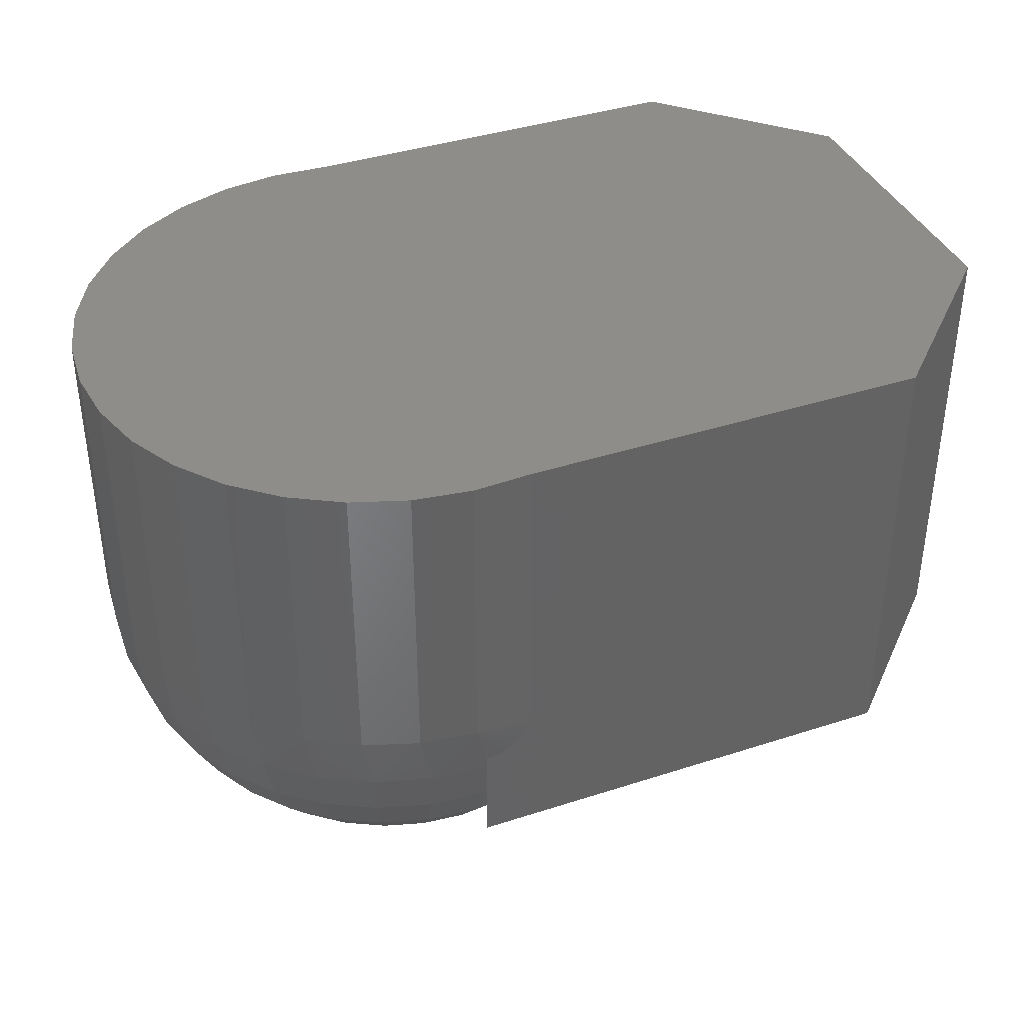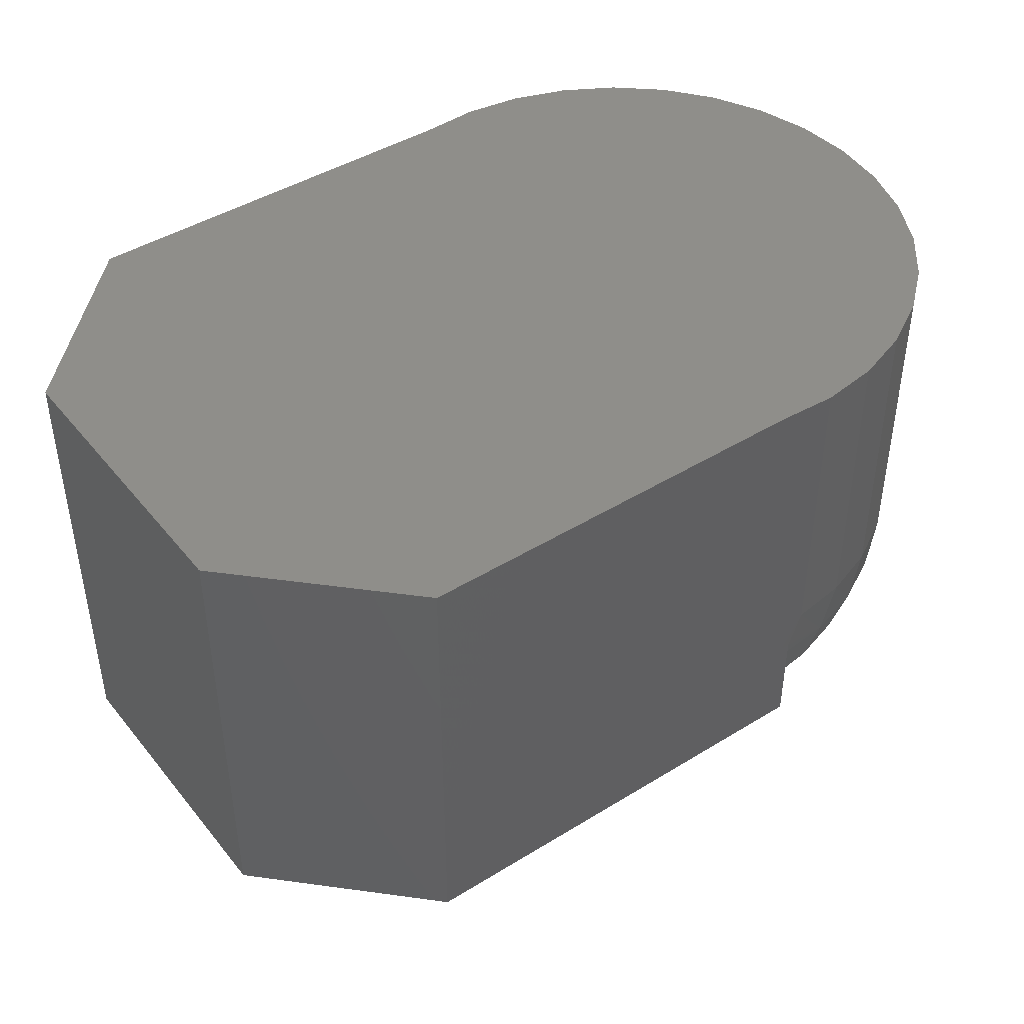
<metadata>
{"format":"stl","ext":"stl","renderer":"f3d","projection":"perspective","resolution":1024,"background":"white","views":[{"elev":38.9,"azim":-22.2,"up":"+Y"},{"elev":44.1,"azim":144.1,"up":"+Y"}]}
</metadata>
<code>
# stl→obj: 355 verts, 706 faces
v -0.01352 -9.699e-19 -0.3785
v -0.08492 -4.933e-18 -0.3684
v 0.0585 2.406e-17 -0.375
v -0.08492 -4.933e-18 0.3684
v -0.01352 -9.699e-19 0.3785
v 0.0585 2.406e-17 0.375
v 0.75 6.245e-17 0.003947
v 0.75 6.245e-17 -0.1855
v -0.3681 -2.065e-17 -0.07179
v -0.375 -2.104e-17 4.641e-17
v -0.3681 -2.065e-17 0.07179
v -0.3478 -1.953e-17 0.141
v -0.3147 -1.769e-17 0.2051
v 0.75 6.245e-17 0.1855
v 0.5605 5.193e-17 -0.375
v -0.3147 -1.769e-17 -0.2051
v -0.3478 -1.953e-17 -0.141
v -0.2701 -1.521e-17 0.2617
v -0.2156 -1.219e-17 0.3089
v -0.1531 -8.717e-18 0.3449
v 0.5605 5.193e-17 0.375
v -0.1531 -8.717e-18 -0.3449
v -0.2156 -1.219e-17 -0.3089
v -0.2701 -1.521e-17 -0.2617
v 0.75 -0.5625 0.1855
v 0.5605 -0.5625 0.375
v 0.75 -0.5625 0.003947
v 0.75 -0.5625 -0.1855
v 0.5605 -0.5625 -0.375
v 0 -0.5625 -0.375
v 0 -0.4364 -0.375
v 0.005784 -0.4366 -0.375
v 0.01152 -0.436 -0.375
v 0.01768 -0.4348 -0.375
v 0.02352 -0.4329 -0.375
v 0.0303 -0.4298 -0.375
v 0.03632 -0.426 -0.375
v 0.04219 -0.4211 -0.375
v 0.04709 -0.4157 -0.375
v 0.05224 -0.4078 -0.375
v 0.05581 -0.3995 -0.375
v 0.05744 -0.394 -0.375
v 0.05834 -0.3884 -0.375
v 0.0585 -0.3828 -0.375
v 0.0585 -0.3828 0.375
v 0 -0.4364 0.375
v 4.592e-17 -0.5625 0.375
v 0.005784 -0.4366 0.375
v 0.05834 -0.3884 0.375
v 0.05744 -0.394 0.375
v 0.05581 -0.3995 0.375
v 0.05224 -0.4078 0.375
v 0.04709 -0.4157 0.375
v 0.04219 -0.4211 0.375
v 0.03632 -0.426 0.375
v 0.0303 -0.4298 0.375
v 0.02352 -0.4329 0.375
v 0.01768 -0.4348 0.375
v 0.01152 -0.436 0.375
v 0.334 -0.4564 0.1705
v 0.3465 -0.5625 0.1435
v 0.3118 -0.5625 0.2083
v 0.3566 -0.4576 0.116
v 0.3678 -0.5625 0.07316
v 0.3704 -0.4583 0.05875
v 0.3566 -0.4576 -0.116
v 0.3465 -0.5625 -0.1435
v 0.3678 -0.5625 -0.07316
v 0.334 -0.4564 -0.1705
v 0.3118 -0.5625 -0.2083
v 0.3032 -0.4548 -0.2207
v 0.208 -0.4496 0.312
v 0.2083 -0.5625 0.3118
v 0.1764 -0.4478 0.3309
v 0.1435 -0.5625 0.3465
v 0.1432 -0.4458 0.3466
v 0.07316 -0.5625 0.3678
v 0.07293 -0.4413 0.3678
v 0.2649 -0.4528 0.2654
v 0.2652 -0.5625 0.2652
v 0.2376 -0.4513 0.2901
v 0.3032 -0.4548 0.2207
v 0.3704 -0.4583 -0.05875
v 0.375 -0.5625 -8.358e-17
v 0.375 -0.4585 -5.551e-16
v 0.208 -0.4496 -0.312
v 0.2083 -0.5625 -0.3118
v 0.2376 -0.4513 -0.2901
v 0.2652 -0.5625 -0.2652
v 0.2649 -0.4528 -0.2654
v 0.1432 -0.4458 -0.3466
v 0.1435 -0.5625 -0.3465
v 0.1764 -0.4478 -0.3309
v 0.07293 -0.4413 -0.3678
v 0.07316 -0.5625 -0.3678
v -0.375 -0.3828 4.641e-17
v -0.3681 -0.3828 0.07179
v -0.3478 -0.3828 0.141
v -0.3147 -0.3828 0.2051
v -0.2701 -0.3828 0.2617
v -0.2156 -0.3828 0.3089
v -0.1531 -0.3828 0.3449
v -0.08492 -0.3828 0.3684
v -0.01352 -0.3828 0.3785
v -0.01352 -0.3828 -0.3785
v -0.08492 -0.3828 -0.3684
v -0.1531 -0.3828 -0.3449
v -0.2156 -0.3828 -0.3089
v -0.2701 -0.3828 -0.2617
v -0.3147 -0.3828 -0.2051
v -0.3478 -0.3828 -0.141
v -0.3681 -0.3828 -0.07179
v 0.01571 -0.75 -1.43e-17
v 0.08574 -0.7429 -0.01627
v 0.08676 -0.7431 -1.388e-16
v 0.01548 -0.75 -0.002294
v -0.3608 -0.4544 -0.07255
v -0.3396 -0.4544 -0.1423
v -0.3053 -0.4544 -0.2066
v -0.259 -0.4544 -0.263
v -0.2027 -0.4544 -0.3092
v -0.1384 -0.4544 -0.3436
v -0.06861 -0.4544 -0.3647
v 0.0765 -0.4544 -0.3647
v 0.1383 -0.5233 -0.3243
v 0.199 -0.5233 -0.2918
v 0.2521 -0.5233 -0.2482
v 0.2958 -0.5233 -0.195
v 0.3282 -0.5233 -0.1343
v 0.3482 -0.5233 -0.06848
v 0.1533 -0.722 -0.02971
v 0.2156 -0.6881 -0.04209
v 0.2182 -0.6891 -3.192e-16
v 0.2737 -0.6441 -4.025e-16
v 0.2701 -0.6425 -0.05295
v 0.3193 -0.5893 -4.718e-16
v 0.3149 -0.5868 -0.06186
v 0.3536 -0.5266 -4.996e-16
v 0.006242 -0.75 -0.01153
v 0.003947 -0.75 -0.01176
v 0.003947 -0.7429 -0.08339
v 0.02022 -0.7429 -0.08179
v 0.008448 -0.75 -0.01086
v 0.03586 -0.7429 -0.07705
v 0.003947 -0.4544 -0.3719
v 0.1551 -0.7225 -2.359e-16
v -0.007587 -0.75 -0.002294
v -0.007812 -0.75 -2.943e-17
v -0.07784 -0.7429 -0.01627
v -0.07945 -0.7429 6.939e-18
v -0.1454 -0.722 -0.02971
v -0.1483 -0.722 1.388e-17
v -0.2077 -0.6881 -0.04209
v -0.2118 -0.6881 4.163e-17
v -0.2622 -0.6425 -0.05295
v -0.2675 -0.6425 5.551e-17
v -0.307 -0.5868 -0.06186
v -0.3131 -0.5868 8.327e-17
v -0.3403 -0.5233 -0.06848
v -0.347 -0.5233 8.327e-17
v -0.3679 -0.4544 8.327e-17
v -0.006917 -0.75 -0.0045
v -0.0731 -0.7429 -0.03191
v -0.1367 -0.722 -0.05827
v -0.1954 -0.6881 -0.08257
v -0.2468 -0.6425 -0.1039
v -0.289 -0.5868 -0.1213
v -0.3203 -0.5233 -0.1343
v -0.005831 -0.75 -0.006533
v -0.06539 -0.7429 -0.04633
v -0.1227 -0.722 -0.0846
v -0.1754 -0.6881 -0.1199
v -0.2217 -0.6425 -0.1508
v -0.2597 -0.5868 -0.1762
v -0.2879 -0.5233 -0.195
v -0.004368 -0.75 -0.008315
v -0.05502 -0.7429 -0.05897
v -0.1037 -0.722 -0.1077
v -0.1486 -0.6881 -0.1526
v -0.188 -0.6425 -0.1919
v -0.2203 -0.5868 -0.2242
v -0.2442 -0.5233 -0.2482
v -0.002586 -0.75 -0.009778
v -0.04238 -0.7429 -0.06934
v -0.08065 -0.722 -0.1266
v -0.1159 -0.6881 -0.1794
v -0.1468 -0.6425 -0.2257
v -0.1722 -0.5868 -0.2636
v -0.1911 -0.5233 -0.2918
v -0.0005529 -0.75 -0.01086
v -0.02797 -0.7429 -0.07705
v -0.05433 -0.722 -0.1407
v -0.07862 -0.6881 -0.1993
v -0.09991 -0.6425 -0.2507
v -0.1174 -0.5868 -0.2929
v -0.1304 -0.5233 -0.3243
v 0.001653 -0.75 -0.01153
v -0.01232 -0.7429 -0.08179
v -0.02576 -0.722 -0.1494
v -0.03814 -0.6881 -0.2116
v -0.049 -0.6425 -0.2662
v -0.05791 -0.5868 -0.311
v -0.06453 -0.5233 -0.3443
v 0.003947 -0.722 -0.1523
v 0.003947 -0.6881 -0.2158
v 0.003947 -0.6425 -0.2714
v 0.003947 -0.5868 -0.3171
v 0.003947 -0.5233 -0.351
v 0.03366 -0.722 -0.1494
v 0.04604 -0.6881 -0.2116
v 0.0569 -0.6425 -0.2662
v 0.0658 -0.5868 -0.311
v 0.07242 -0.5233 -0.3443
v 0.06222 -0.722 -0.1407
v 0.08651 -0.6881 -0.1993
v 0.1078 -0.6425 -0.2507
v 0.1253 -0.5868 -0.2929
v 0.01048 -0.75 -0.009778
v 0.05028 -0.7429 -0.06934
v 0.08855 -0.722 -0.1266
v 0.1238 -0.6881 -0.1794
v 0.1547 -0.6425 -0.2257
v 0.1801 -0.5868 -0.2636
v 0.01226 -0.75 -0.008315
v 0.06292 -0.7429 -0.05897
v 0.1116 -0.722 -0.1077
v 0.1565 -0.6881 -0.1526
v 0.1959 -0.6425 -0.1919
v 0.2281 -0.5868 -0.2242
v 0.01373 -0.75 -0.006533
v 0.07329 -0.7429 -0.04633
v 0.1306 -0.722 -0.0846
v 0.1833 -0.6881 -0.1199
v 0.2296 -0.6425 -0.1508
v 0.2676 -0.5868 -0.1762
v 0.01481 -0.75 -0.0045
v 0.08099 -0.7429 -0.03191
v 0.1446 -0.722 -0.05827
v 0.2033 -0.6881 -0.08257
v 0.2547 -0.6425 -0.1039
v 0.2969 -0.5868 -0.1213
v 0.3282 -0.5233 0.1343
v 0.2958 -0.5233 0.195
v 0.2521 -0.5233 0.2482
v 0.199 -0.5233 0.2918
v 0.0765 -0.4544 0.3647
v 0.1383 -0.5233 0.3243
v -0.06861 -0.4544 0.3647
v -0.1384 -0.4544 0.3436
v -0.2027 -0.4544 0.3092
v -0.259 -0.4544 0.263
v -0.3053 -0.4544 0.2066
v -0.3396 -0.4544 0.1423
v -0.3608 -0.4544 0.07255
v 0.01548 -0.75 0.002294
v 0.1533 -0.722 0.02971
v 0.2156 -0.6881 0.04209
v 0.2701 -0.6425 0.05295
v 0.3149 -0.5868 0.06186
v 0.3482 -0.5233 0.06848
v 0.003947 -0.4544 0.3719
v -0.007587 -0.75 0.002294
v -0.07784 -0.7429 0.01627
v -0.1454 -0.722 0.02971
v -0.2077 -0.6881 0.04209
v -0.2622 -0.6425 0.05295
v -0.307 -0.5868 0.06186
v -0.3403 -0.5233 0.06848
v 0.08574 -0.7429 0.01627
v 0.01481 -0.75 0.0045
v 0.08099 -0.7429 0.03191
v 0.1446 -0.722 0.05827
v 0.2033 -0.6881 0.08257
v 0.2547 -0.6425 0.1039
v 0.2969 -0.5868 0.1213
v 0.01373 -0.75 0.006533
v 0.07329 -0.7429 0.04633
v 0.1306 -0.722 0.0846
v 0.1833 -0.6881 0.1199
v 0.2296 -0.6425 0.1508
v 0.2676 -0.5868 0.1762
v 0.01226 -0.75 0.008315
v 0.06292 -0.7429 0.05897
v 0.1116 -0.722 0.1077
v 0.1565 -0.6881 0.1526
v 0.1959 -0.6425 0.1919
v 0.2281 -0.5868 0.2242
v 0.01048 -0.75 0.009778
v 0.05028 -0.7429 0.06934
v 0.08855 -0.722 0.1266
v 0.1238 -0.6881 0.1794
v 0.1547 -0.6425 0.2257
v 0.1801 -0.5868 0.2636
v 0.008448 -0.75 0.01086
v 0.03586 -0.7429 0.07705
v 0.06222 -0.722 0.1407
v 0.08651 -0.6881 0.1993
v 0.1078 -0.6425 0.2507
v 0.1253 -0.5868 0.2929
v 0.006242 -0.75 0.01153
v 0.02022 -0.7429 0.08179
v 0.03366 -0.722 0.1494
v 0.04604 -0.6881 0.2116
v 0.0569 -0.6425 0.2662
v 0.0658 -0.5868 0.311
v 0.07242 -0.5233 0.3443
v 0.003947 -0.75 0.01176
v 0.003947 -0.7429 0.08339
v 0.003947 -0.722 0.1523
v 0.003947 -0.6881 0.2158
v 0.003947 -0.6425 0.2714
v 0.003947 -0.5868 0.3171
v 0.003947 -0.5233 0.351
v 0.001653 -0.75 0.01153
v -0.01232 -0.7429 0.08179
v -0.02576 -0.722 0.1494
v -0.03814 -0.6881 0.2116
v -0.049 -0.6425 0.2662
v -0.05791 -0.5868 0.311
v -0.06453 -0.5233 0.3443
v -0.0005529 -0.75 0.01086
v -0.02797 -0.7429 0.07705
v -0.05433 -0.722 0.1407
v -0.07862 -0.6881 0.1993
v -0.09991 -0.6425 0.2507
v -0.1174 -0.5868 0.2929
v -0.1304 -0.5233 0.3243
v -0.002586 -0.75 0.009778
v -0.04238 -0.7429 0.06934
v -0.08065 -0.722 0.1266
v -0.1159 -0.6881 0.1794
v -0.1468 -0.6425 0.2257
v -0.1722 -0.5868 0.2636
v -0.1911 -0.5233 0.2918
v -0.004368 -0.75 0.008315
v -0.05502 -0.7429 0.05897
v -0.1037 -0.722 0.1077
v -0.1486 -0.6881 0.1526
v -0.188 -0.6425 0.1919
v -0.2203 -0.5868 0.2242
v -0.2442 -0.5233 0.2482
v -0.005831 -0.75 0.006533
v -0.06539 -0.7429 0.04633
v -0.1227 -0.722 0.0846
v -0.1754 -0.6881 0.1199
v -0.2217 -0.6425 0.1508
v -0.2597 -0.5868 0.1762
v -0.2879 -0.5233 0.195
v -0.006917 -0.75 0.0045
v -0.0731 -0.7429 0.03191
v -0.1367 -0.722 0.05827
v -0.1954 -0.6881 0.08257
v -0.2468 -0.6425 0.1039
v -0.289 -0.5868 0.1213
v -0.3203 -0.5233 0.1343
f 1 2 3
f 4 5 6
f 7 8 9
f 7 9 10
f 7 10 11
f 7 11 12
f 7 12 13
f 7 13 14
f 8 15 16
f 8 16 17
f 8 17 9
f 14 13 18
f 14 18 19
f 14 19 20
f 14 20 4
f 14 4 6
f 14 6 21
f 15 3 2
f 15 2 22
f 15 22 23
f 15 23 24
f 15 24 16
f 14 21 25
f 25 21 26
f 7 14 27
f 27 14 25
f 8 7 28
f 28 7 27
f 15 8 29
f 29 8 28
f 30 31 32
f 29 30 32
f 29 32 33
f 29 33 34
f 29 34 35
f 29 35 36
f 29 36 37
f 29 37 38
f 29 38 39
f 29 39 40
f 29 40 41
f 29 41 42
f 29 42 43
f 29 43 44
f 29 44 3
f 29 3 15
f 45 21 6
f 46 47 48
f 26 21 45
f 26 45 49
f 26 49 50
f 26 50 51
f 26 51 52
f 26 52 53
f 26 53 54
f 26 54 55
f 26 55 56
f 26 56 57
f 26 57 58
f 26 58 59
f 26 59 48
f 26 48 47
f 60 61 62
f 63 61 60
f 64 61 63
f 65 64 63
f 66 67 68
f 67 66 69
f 69 70 67
f 71 70 69
f 72 73 74
f 74 73 75
f 74 75 76
f 76 75 77
f 76 77 78
f 78 77 47
f 78 47 46
f 79 80 81
f 81 80 73
f 81 73 72
f 60 62 82
f 82 62 80
f 82 80 79
f 66 68 83
f 83 68 84
f 83 84 85
f 85 84 64
f 85 64 65
f 86 87 88
f 88 87 89
f 88 89 90
f 90 89 70
f 90 70 71
f 91 92 93
f 93 92 87
f 93 87 86
f 91 94 92
f 92 94 95
f 94 31 95
f 95 31 30
f 10 96 11
f 11 96 97
f 11 97 12
f 12 97 98
f 12 98 13
f 13 98 99
f 13 99 18
f 18 99 100
f 18 100 19
f 19 100 101
f 19 101 20
f 20 101 102
f 20 102 4
f 4 102 103
f 4 103 5
f 5 103 104
f 5 104 6
f 6 104 45
f 3 44 1
f 1 44 105
f 1 105 2
f 2 105 106
f 2 106 22
f 22 106 107
f 22 107 23
f 23 107 108
f 23 108 24
f 24 108 109
f 24 109 16
f 16 109 110
f 16 110 17
f 17 110 111
f 17 111 9
f 9 111 112
f 9 112 10
f 10 112 96
f 113 114 115
f 113 116 114
f 44 43 41
f 111 117 112
f 110 118 111
f 109 119 110
f 108 120 109
f 107 121 108
f 106 122 107
f 105 123 106
f 31 33 32
f 41 43 42
f 94 91 124
f 91 93 125
f 125 124 91
f 86 88 126
f 71 127 90
f 69 128 71
f 66 129 69
f 66 83 130
f 131 132 133
f 134 133 132
f 132 135 134
f 136 134 135
f 135 137 136
f 138 136 137
f 139 140 141
f 139 141 142
f 143 139 142
f 143 142 144
f 125 93 86
f 126 88 90
f 31 94 145
f 31 145 123
f 31 123 105
f 105 44 41
f 105 41 40
f 105 40 39
f 105 39 38
f 105 38 37
f 105 37 36
f 105 36 35
f 105 35 34
f 105 34 33
f 105 33 31
f 115 114 146
f 146 114 131
f 146 131 133
f 83 85 130
f 130 85 138
f 130 138 137
f 147 148 149
f 149 148 150
f 149 150 151
f 151 150 152
f 151 152 153
f 153 152 154
f 153 154 155
f 155 154 156
f 155 156 157
f 157 156 158
f 157 158 159
f 159 158 160
f 159 160 117
f 117 160 161
f 117 161 112
f 112 161 96
f 162 147 163
f 163 147 149
f 163 149 164
f 164 149 151
f 164 151 165
f 165 151 153
f 165 153 166
f 166 153 155
f 166 155 167
f 167 155 157
f 167 157 168
f 168 157 159
f 168 159 118
f 118 159 117
f 118 117 111
f 169 162 170
f 170 162 163
f 170 163 171
f 171 163 164
f 171 164 172
f 172 164 165
f 172 165 173
f 173 165 166
f 173 166 174
f 174 166 167
f 174 167 175
f 175 167 168
f 175 168 119
f 119 168 118
f 119 118 110
f 176 169 177
f 177 169 170
f 177 170 178
f 178 170 171
f 178 171 179
f 179 171 172
f 179 172 180
f 180 172 173
f 180 173 181
f 181 173 174
f 181 174 182
f 182 174 175
f 182 175 120
f 120 175 119
f 120 119 109
f 183 176 184
f 184 176 177
f 184 177 185
f 185 177 178
f 185 178 186
f 186 178 179
f 186 179 187
f 187 179 180
f 187 180 188
f 188 180 181
f 188 181 189
f 189 181 182
f 189 182 121
f 121 182 120
f 121 120 108
f 190 183 191
f 191 183 184
f 191 184 192
f 192 184 185
f 192 185 193
f 193 185 186
f 193 186 194
f 194 186 187
f 194 187 195
f 195 187 188
f 195 188 196
f 196 188 189
f 196 189 122
f 122 189 121
f 122 121 107
f 197 190 198
f 198 190 191
f 198 191 199
f 199 191 192
f 199 192 200
f 200 192 193
f 200 193 201
f 201 193 194
f 201 194 202
f 202 194 195
f 202 195 203
f 203 195 196
f 203 196 123
f 123 196 122
f 123 122 106
f 140 197 141
f 141 197 198
f 141 198 204
f 204 198 199
f 204 199 205
f 205 199 200
f 205 200 206
f 206 200 201
f 206 201 207
f 207 201 202
f 207 202 208
f 208 202 203
f 208 203 145
f 145 203 123
f 142 141 209
f 209 141 204
f 209 204 210
f 210 204 205
f 210 205 211
f 211 205 206
f 211 206 212
f 212 206 207
f 212 207 213
f 213 207 208
f 213 208 124
f 124 208 145
f 124 145 94
f 144 142 214
f 214 142 209
f 214 209 215
f 215 209 210
f 215 210 216
f 216 210 211
f 216 211 217
f 217 211 212
f 217 212 125
f 125 212 213
f 125 213 124
f 218 143 219
f 219 143 144
f 219 144 220
f 220 144 214
f 220 214 221
f 221 214 215
f 221 215 222
f 222 215 216
f 222 216 223
f 223 216 217
f 223 217 126
f 126 217 125
f 126 125 86
f 224 218 225
f 225 218 219
f 225 219 226
f 226 219 220
f 226 220 227
f 227 220 221
f 227 221 228
f 228 221 222
f 228 222 229
f 229 222 223
f 229 223 127
f 127 223 126
f 127 126 90
f 230 224 231
f 231 224 225
f 231 225 232
f 232 225 226
f 232 226 233
f 233 226 227
f 233 227 234
f 234 227 228
f 234 228 235
f 235 228 229
f 235 229 128
f 128 229 127
f 128 127 71
f 236 230 237
f 237 230 231
f 237 231 238
f 238 231 232
f 238 232 239
f 239 232 233
f 239 233 240
f 240 233 234
f 240 234 241
f 241 234 235
f 241 235 129
f 129 235 128
f 129 128 69
f 116 236 114
f 114 236 237
f 114 237 131
f 131 237 238
f 131 238 132
f 132 238 239
f 132 239 135
f 135 239 240
f 135 240 137
f 137 240 241
f 137 241 130
f 130 241 129
f 130 129 66
f 60 242 63
f 82 243 60
f 79 244 82
f 72 245 81
f 76 246 247
f 76 247 74
f 78 246 76
f 103 248 104
f 102 249 103
f 101 250 102
f 100 251 101
f 99 252 100
f 98 253 99
f 97 254 98
f 96 161 97
f 113 115 255
f 256 146 133
f 256 133 257
f 257 133 134
f 257 134 258
f 258 134 136
f 258 136 259
f 259 136 138
f 259 138 260
f 245 79 81
f 247 72 74
f 46 48 59
f 46 59 104
f 46 104 248
f 46 248 261
f 46 261 78
f 104 59 58
f 104 58 57
f 104 57 56
f 104 56 55
f 104 55 54
f 104 54 53
f 104 53 52
f 104 52 51
f 104 51 50
f 104 50 49
f 104 49 45
f 148 262 150
f 150 262 263
f 150 263 152
f 152 263 264
f 152 264 154
f 154 264 265
f 154 265 156
f 156 265 266
f 156 266 158
f 158 266 267
f 158 267 160
f 160 267 268
f 160 268 161
f 161 268 254
f 161 254 97
f 146 256 115
f 115 256 269
f 115 269 255
f 138 85 260
f 260 85 65
f 260 65 63
f 270 255 271
f 271 255 269
f 271 269 272
f 272 269 256
f 272 256 273
f 273 256 257
f 273 257 274
f 274 257 258
f 274 258 275
f 275 258 259
f 275 259 242
f 242 259 260
f 242 260 63
f 276 270 277
f 277 270 271
f 277 271 278
f 278 271 272
f 278 272 279
f 279 272 273
f 279 273 280
f 280 273 274
f 280 274 281
f 281 274 275
f 281 275 243
f 243 275 242
f 243 242 60
f 282 276 283
f 283 276 277
f 283 277 284
f 284 277 278
f 284 278 285
f 285 278 279
f 285 279 286
f 286 279 280
f 286 280 287
f 287 280 281
f 287 281 244
f 244 281 243
f 244 243 82
f 288 282 289
f 289 282 283
f 289 283 290
f 290 283 284
f 290 284 291
f 291 284 285
f 291 285 292
f 292 285 286
f 292 286 293
f 293 286 287
f 293 287 245
f 245 287 244
f 245 244 79
f 294 288 295
f 295 288 289
f 295 289 296
f 296 289 290
f 296 290 297
f 297 290 291
f 297 291 298
f 298 291 292
f 298 292 299
f 299 292 293
f 299 293 247
f 247 293 245
f 247 245 72
f 300 294 301
f 301 294 295
f 301 295 302
f 302 295 296
f 302 296 303
f 303 296 297
f 303 297 304
f 304 297 298
f 304 298 305
f 305 298 299
f 305 299 306
f 306 299 247
f 306 247 246
f 307 300 308
f 308 300 301
f 308 301 309
f 309 301 302
f 309 302 310
f 310 302 303
f 310 303 311
f 311 303 304
f 311 304 312
f 312 304 305
f 312 305 313
f 313 305 306
f 313 306 261
f 261 306 246
f 261 246 78
f 314 307 315
f 315 307 308
f 315 308 316
f 316 308 309
f 316 309 317
f 317 309 310
f 317 310 318
f 318 310 311
f 318 311 319
f 319 311 312
f 319 312 320
f 320 312 313
f 320 313 248
f 248 313 261
f 321 314 322
f 322 314 315
f 322 315 323
f 323 315 316
f 323 316 324
f 324 316 317
f 324 317 325
f 325 317 318
f 325 318 326
f 326 318 319
f 326 319 327
f 327 319 320
f 327 320 249
f 249 320 248
f 249 248 103
f 328 321 329
f 329 321 322
f 329 322 330
f 330 322 323
f 330 323 331
f 331 323 324
f 331 324 332
f 332 324 325
f 332 325 333
f 333 325 326
f 333 326 334
f 334 326 327
f 334 327 250
f 250 327 249
f 250 249 102
f 335 328 336
f 336 328 329
f 336 329 337
f 337 329 330
f 337 330 338
f 338 330 331
f 338 331 339
f 339 331 332
f 339 332 340
f 340 332 333
f 340 333 341
f 341 333 334
f 341 334 251
f 251 334 250
f 251 250 101
f 342 335 343
f 343 335 336
f 343 336 344
f 344 336 337
f 344 337 345
f 345 337 338
f 345 338 346
f 346 338 339
f 346 339 347
f 347 339 340
f 347 340 348
f 348 340 341
f 348 341 252
f 252 341 251
f 252 251 100
f 349 342 350
f 350 342 343
f 350 343 351
f 351 343 344
f 351 344 352
f 352 344 345
f 352 345 353
f 353 345 346
f 353 346 354
f 354 346 347
f 354 347 355
f 355 347 348
f 355 348 253
f 253 348 252
f 253 252 99
f 262 349 263
f 263 349 350
f 263 350 264
f 264 350 351
f 264 351 265
f 265 351 352
f 265 352 266
f 266 352 353
f 266 353 267
f 267 353 354
f 267 354 268
f 268 354 355
f 268 355 254
f 254 355 253
f 254 253 98
f 26 47 77
f 26 77 75
f 26 75 25
f 27 25 62
f 27 62 61
f 27 61 64
f 27 64 84
f 27 84 68
f 27 68 28
f 28 68 67
f 28 67 70
f 28 70 29
f 25 75 73
f 25 73 80
f 25 80 62
f 29 70 89
f 29 89 87
f 29 87 92
f 29 92 95
f 29 95 30
f 288 335 282
f 335 342 282
f 282 342 276
f 276 342 349
f 276 349 270
f 236 169 230
f 230 169 176
f 230 176 224
f 176 183 224
f 328 335 288
f 328 288 294
f 328 294 300
f 328 300 307
f 328 307 314
f 328 314 321
f 218 224 183
f 218 183 190
f 218 190 197
f 218 197 140
f 218 140 139
f 218 139 143
f 270 349 255
f 255 349 262
f 255 262 113
f 113 262 148
f 113 148 116
f 116 148 147
f 116 147 236
f 236 147 162
f 236 162 169

</code>
